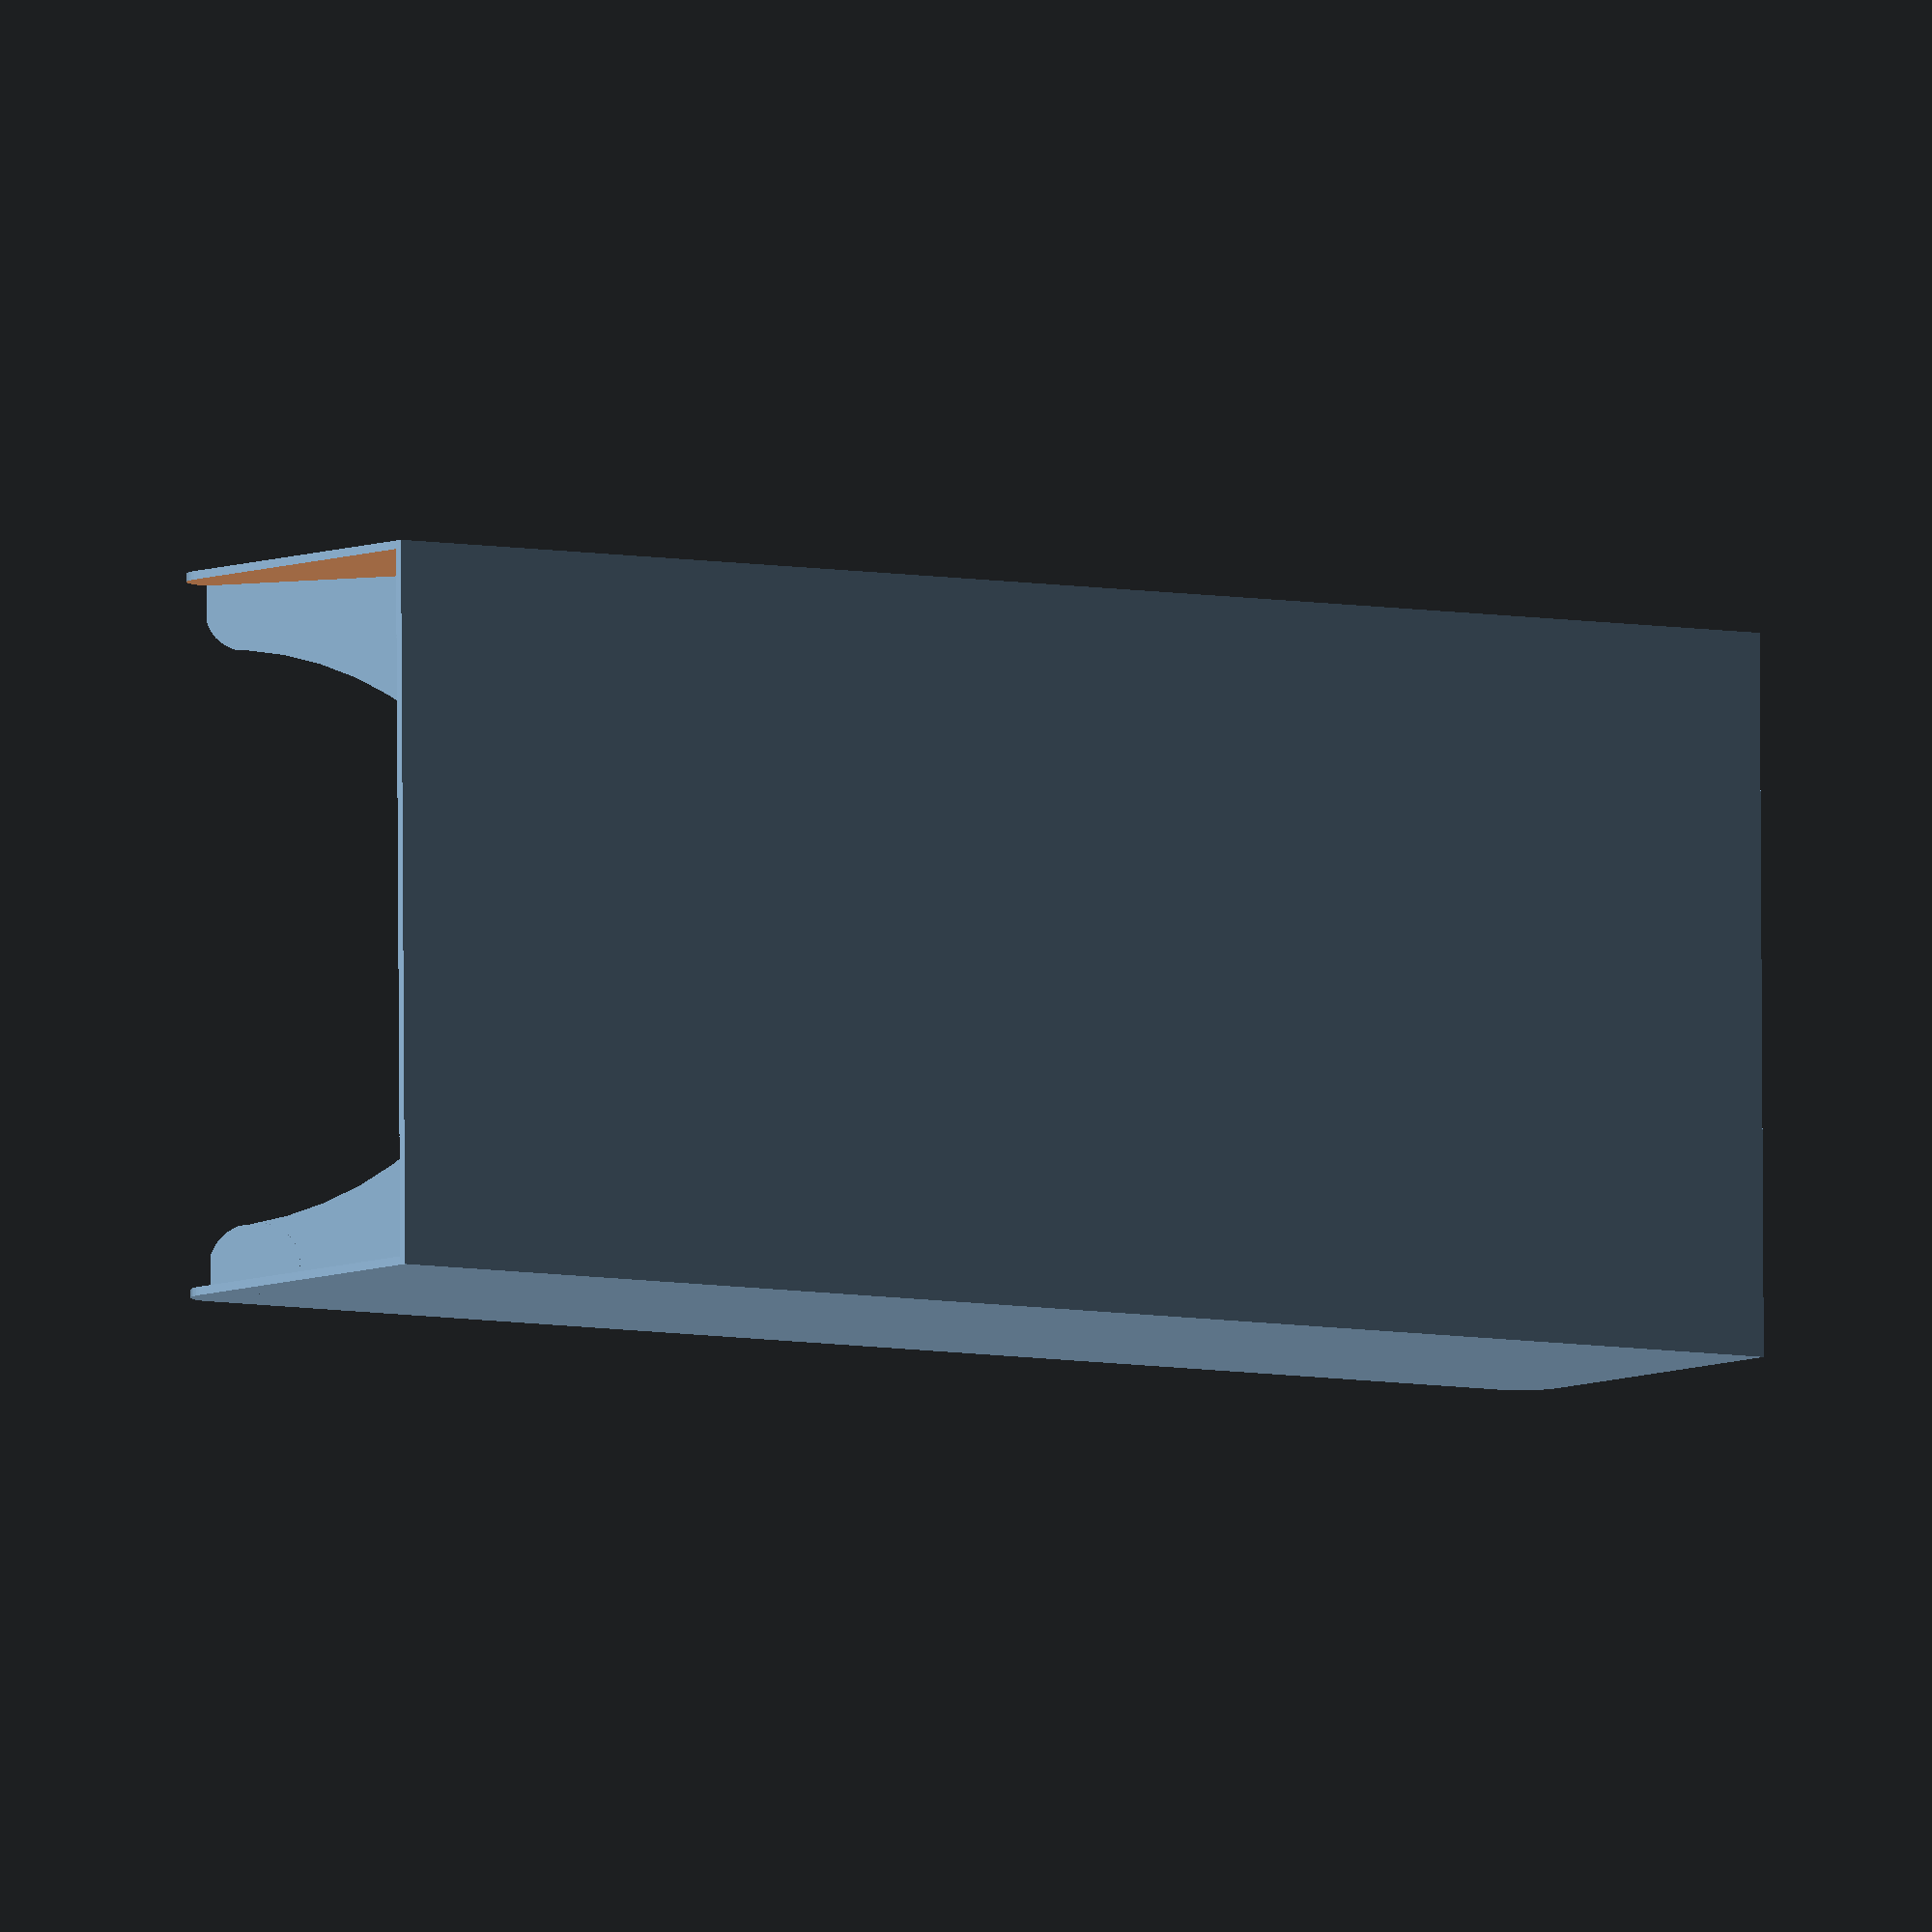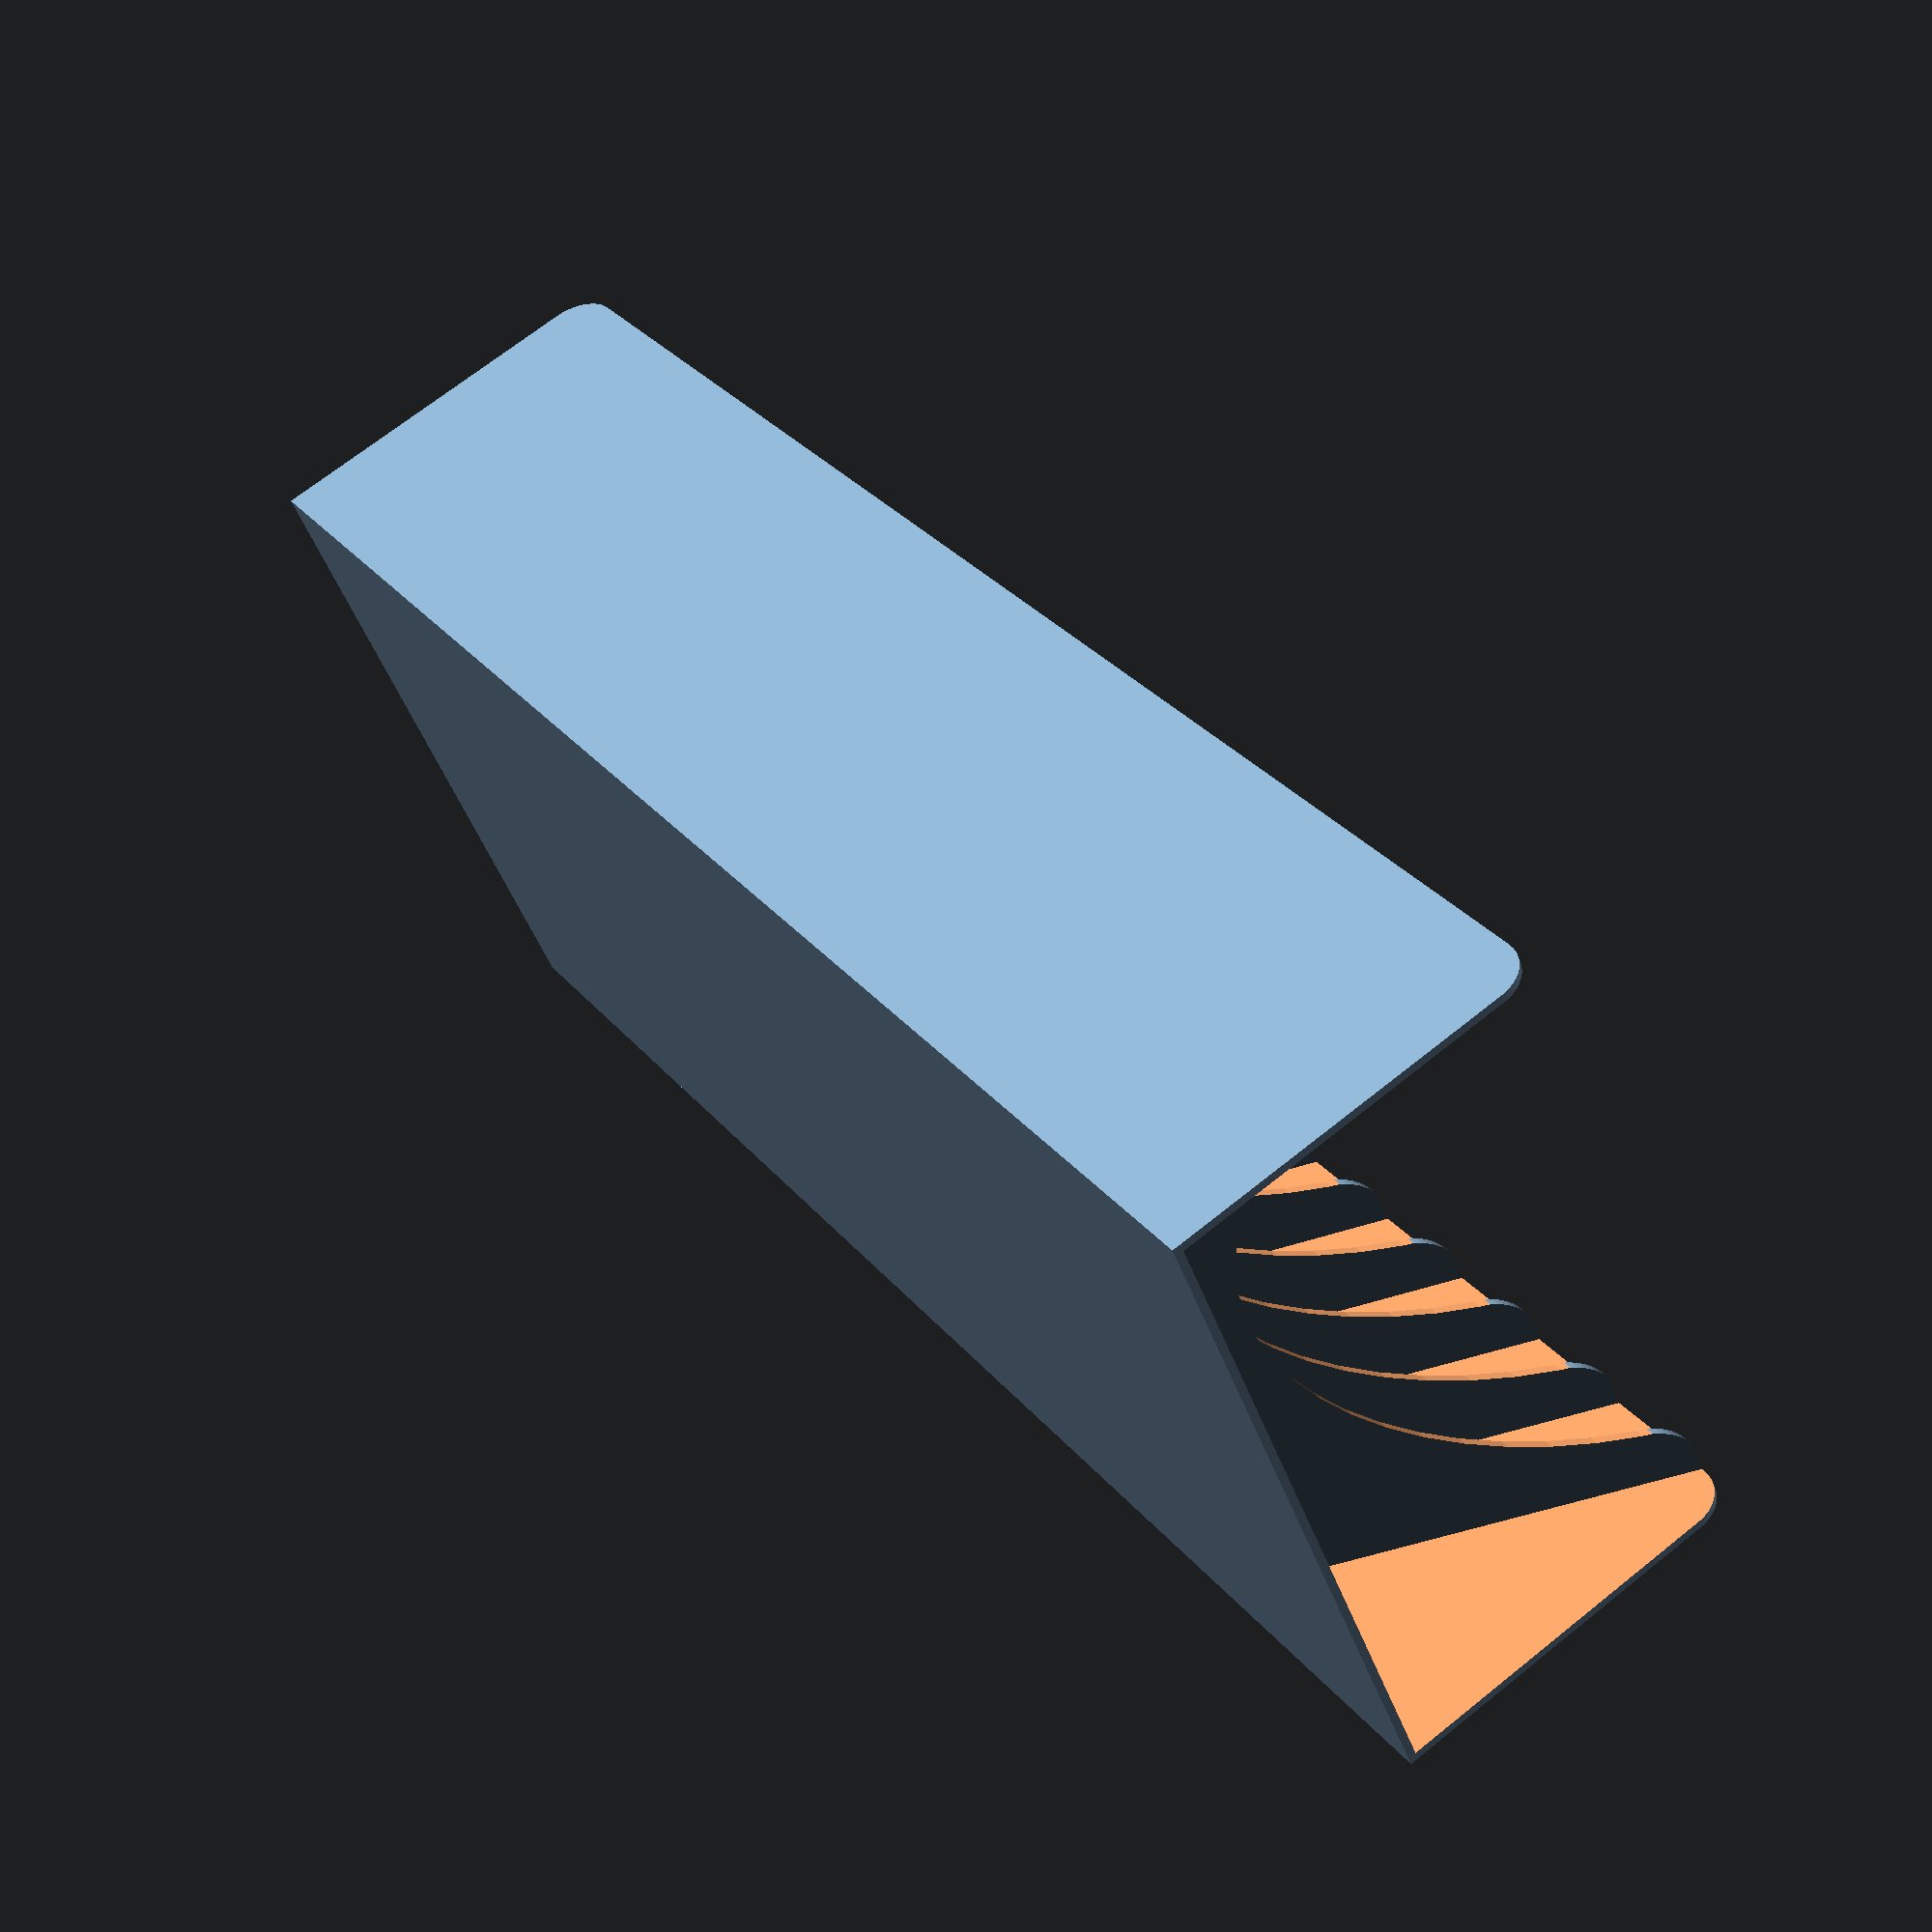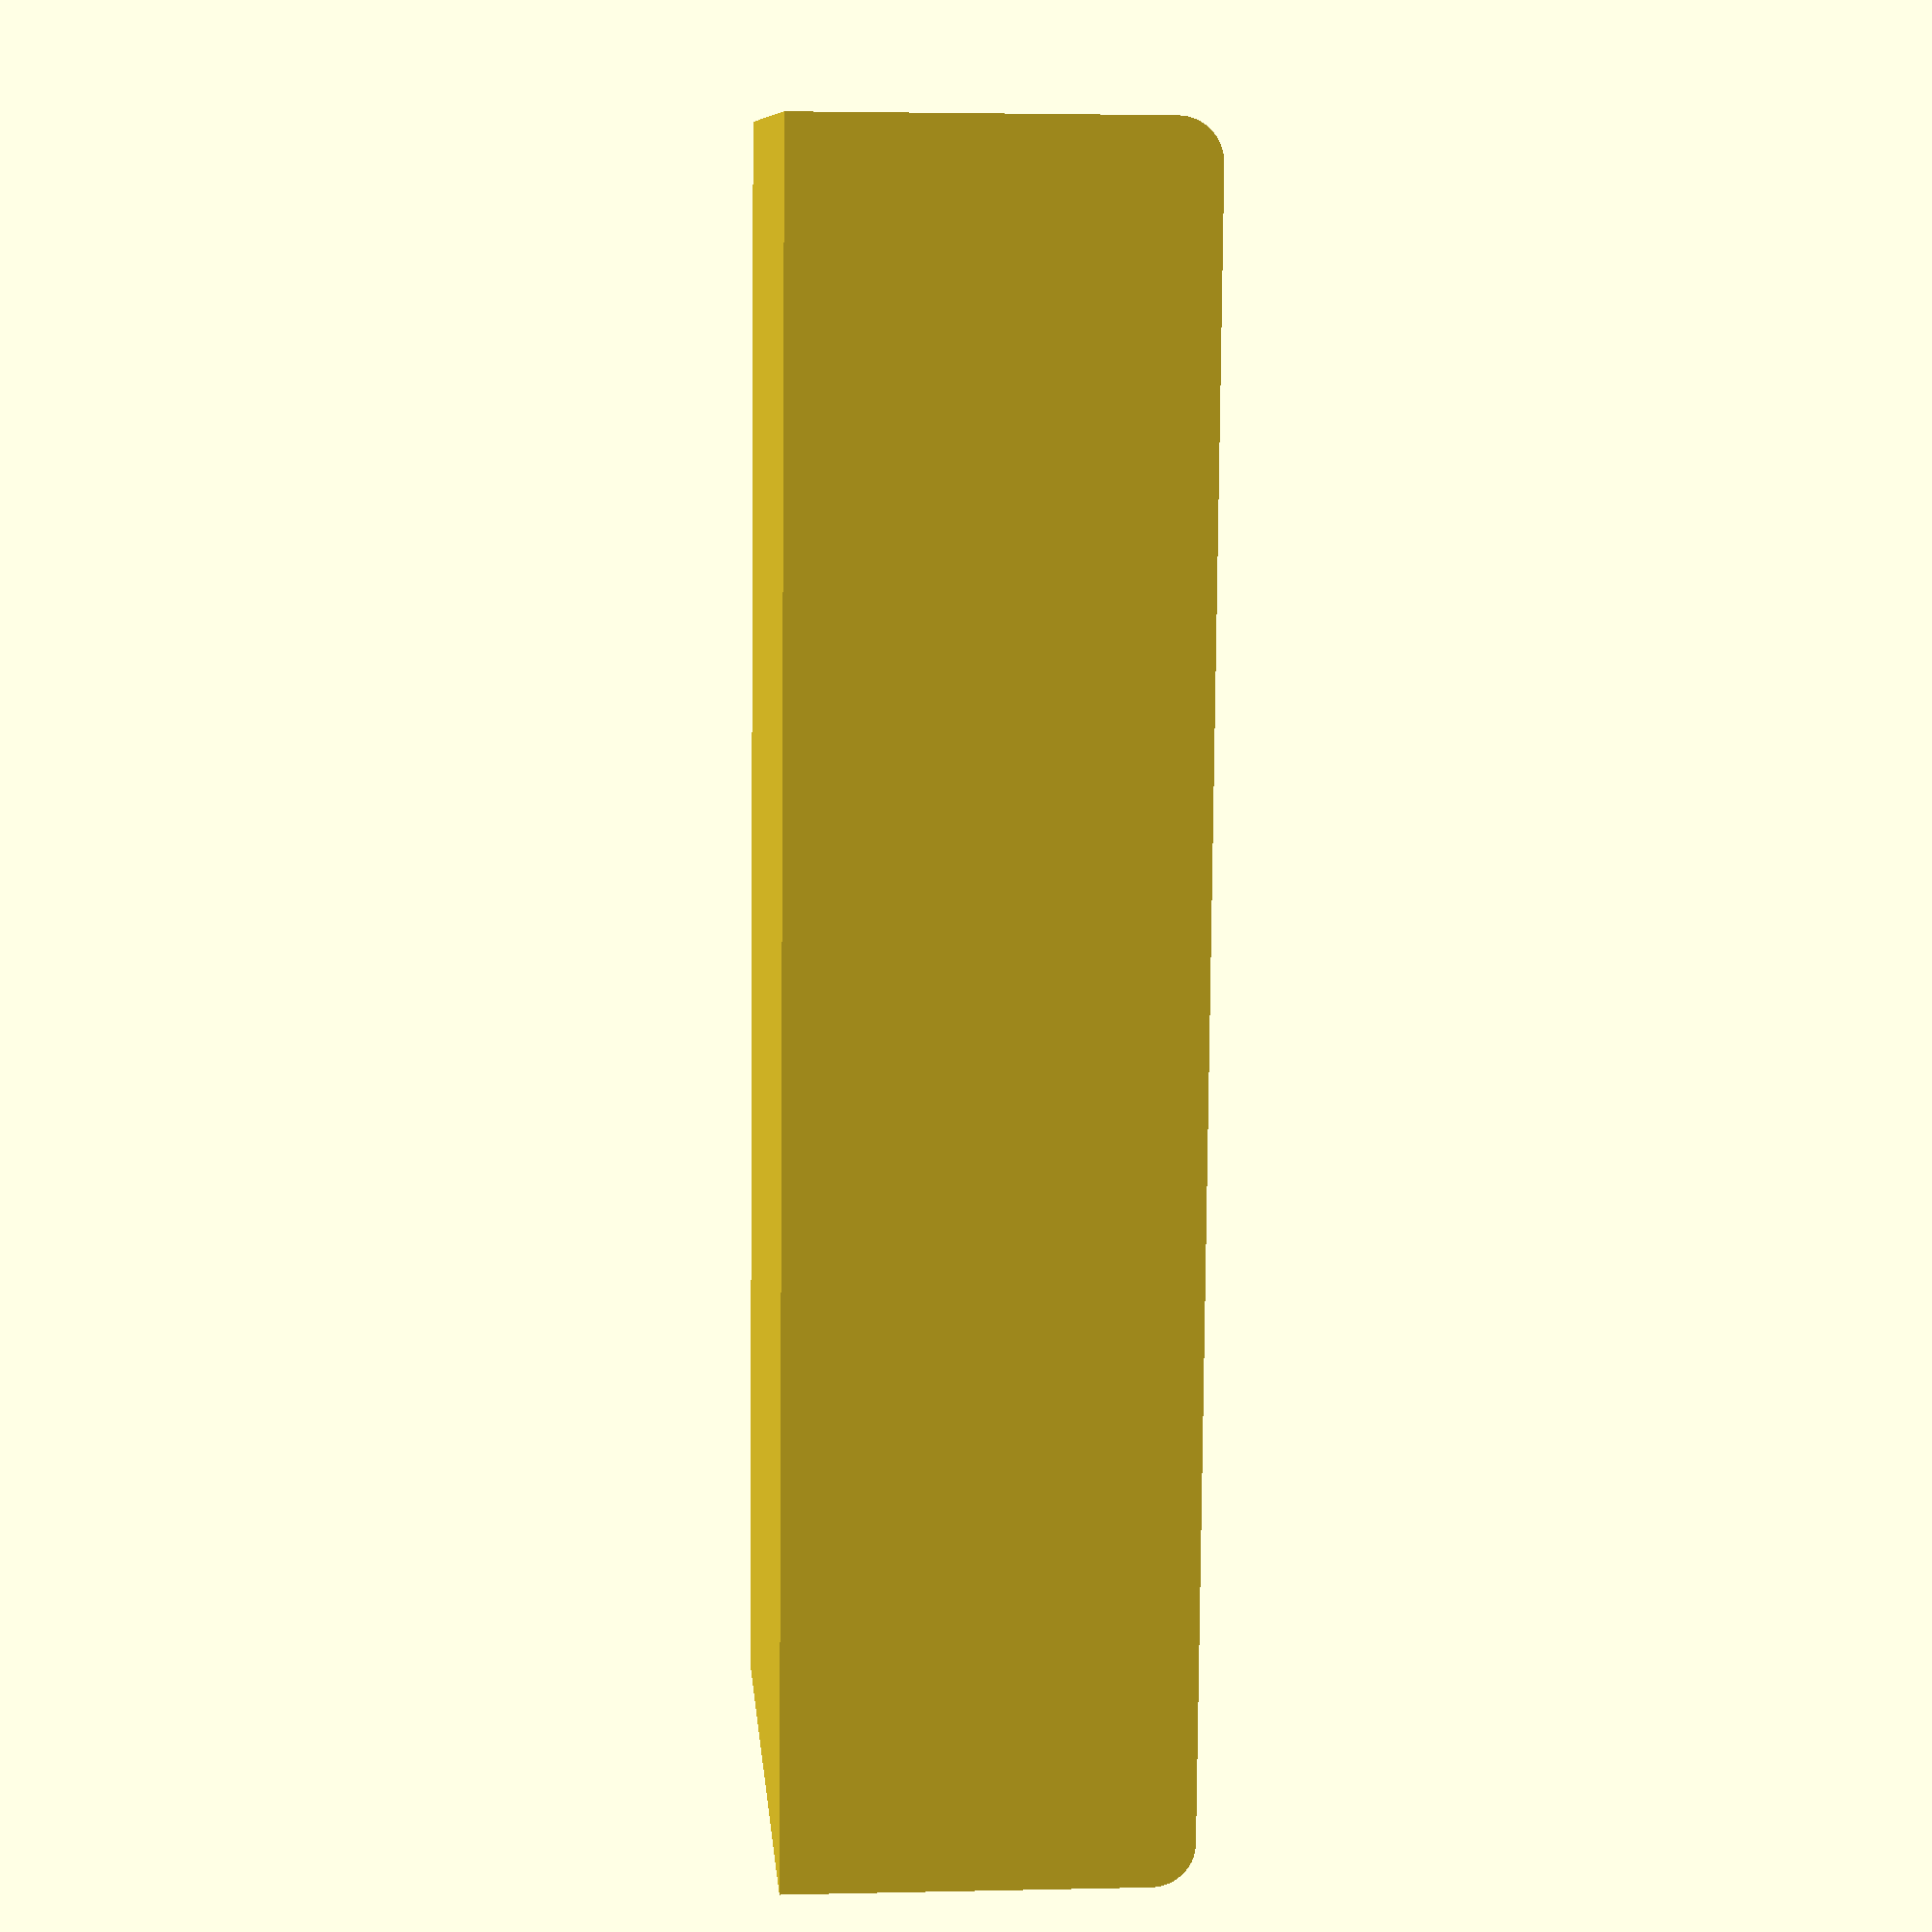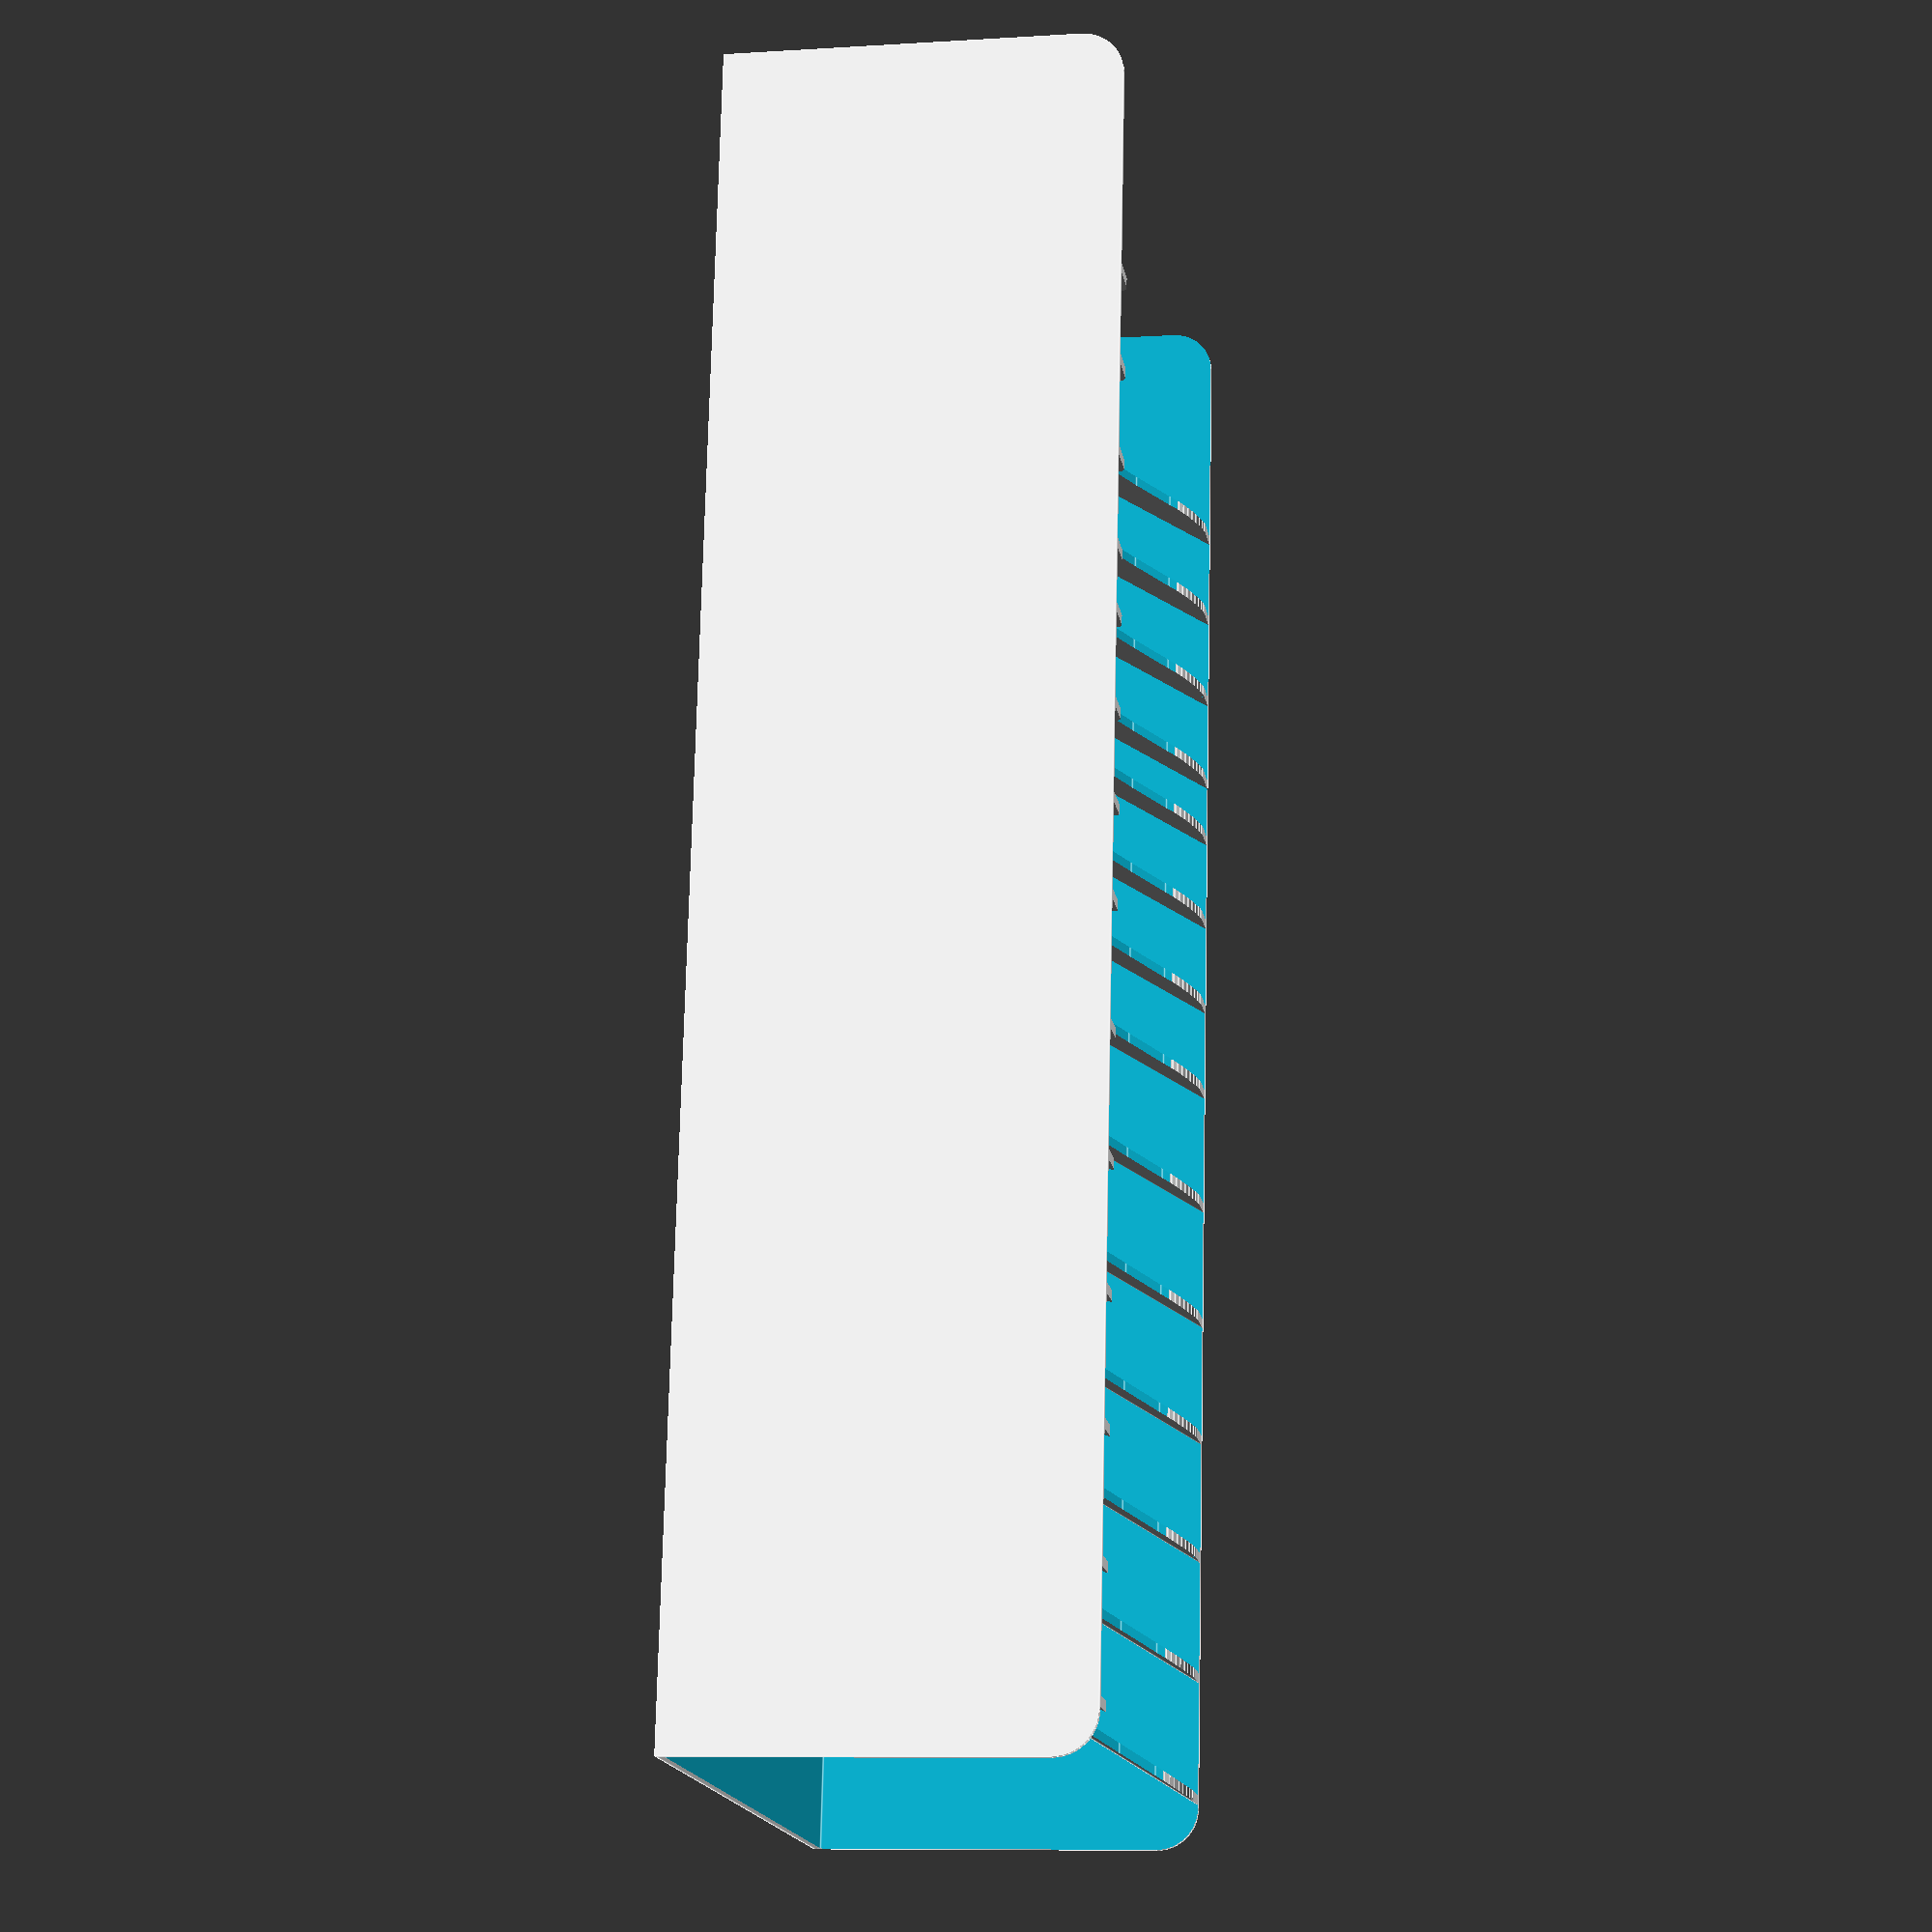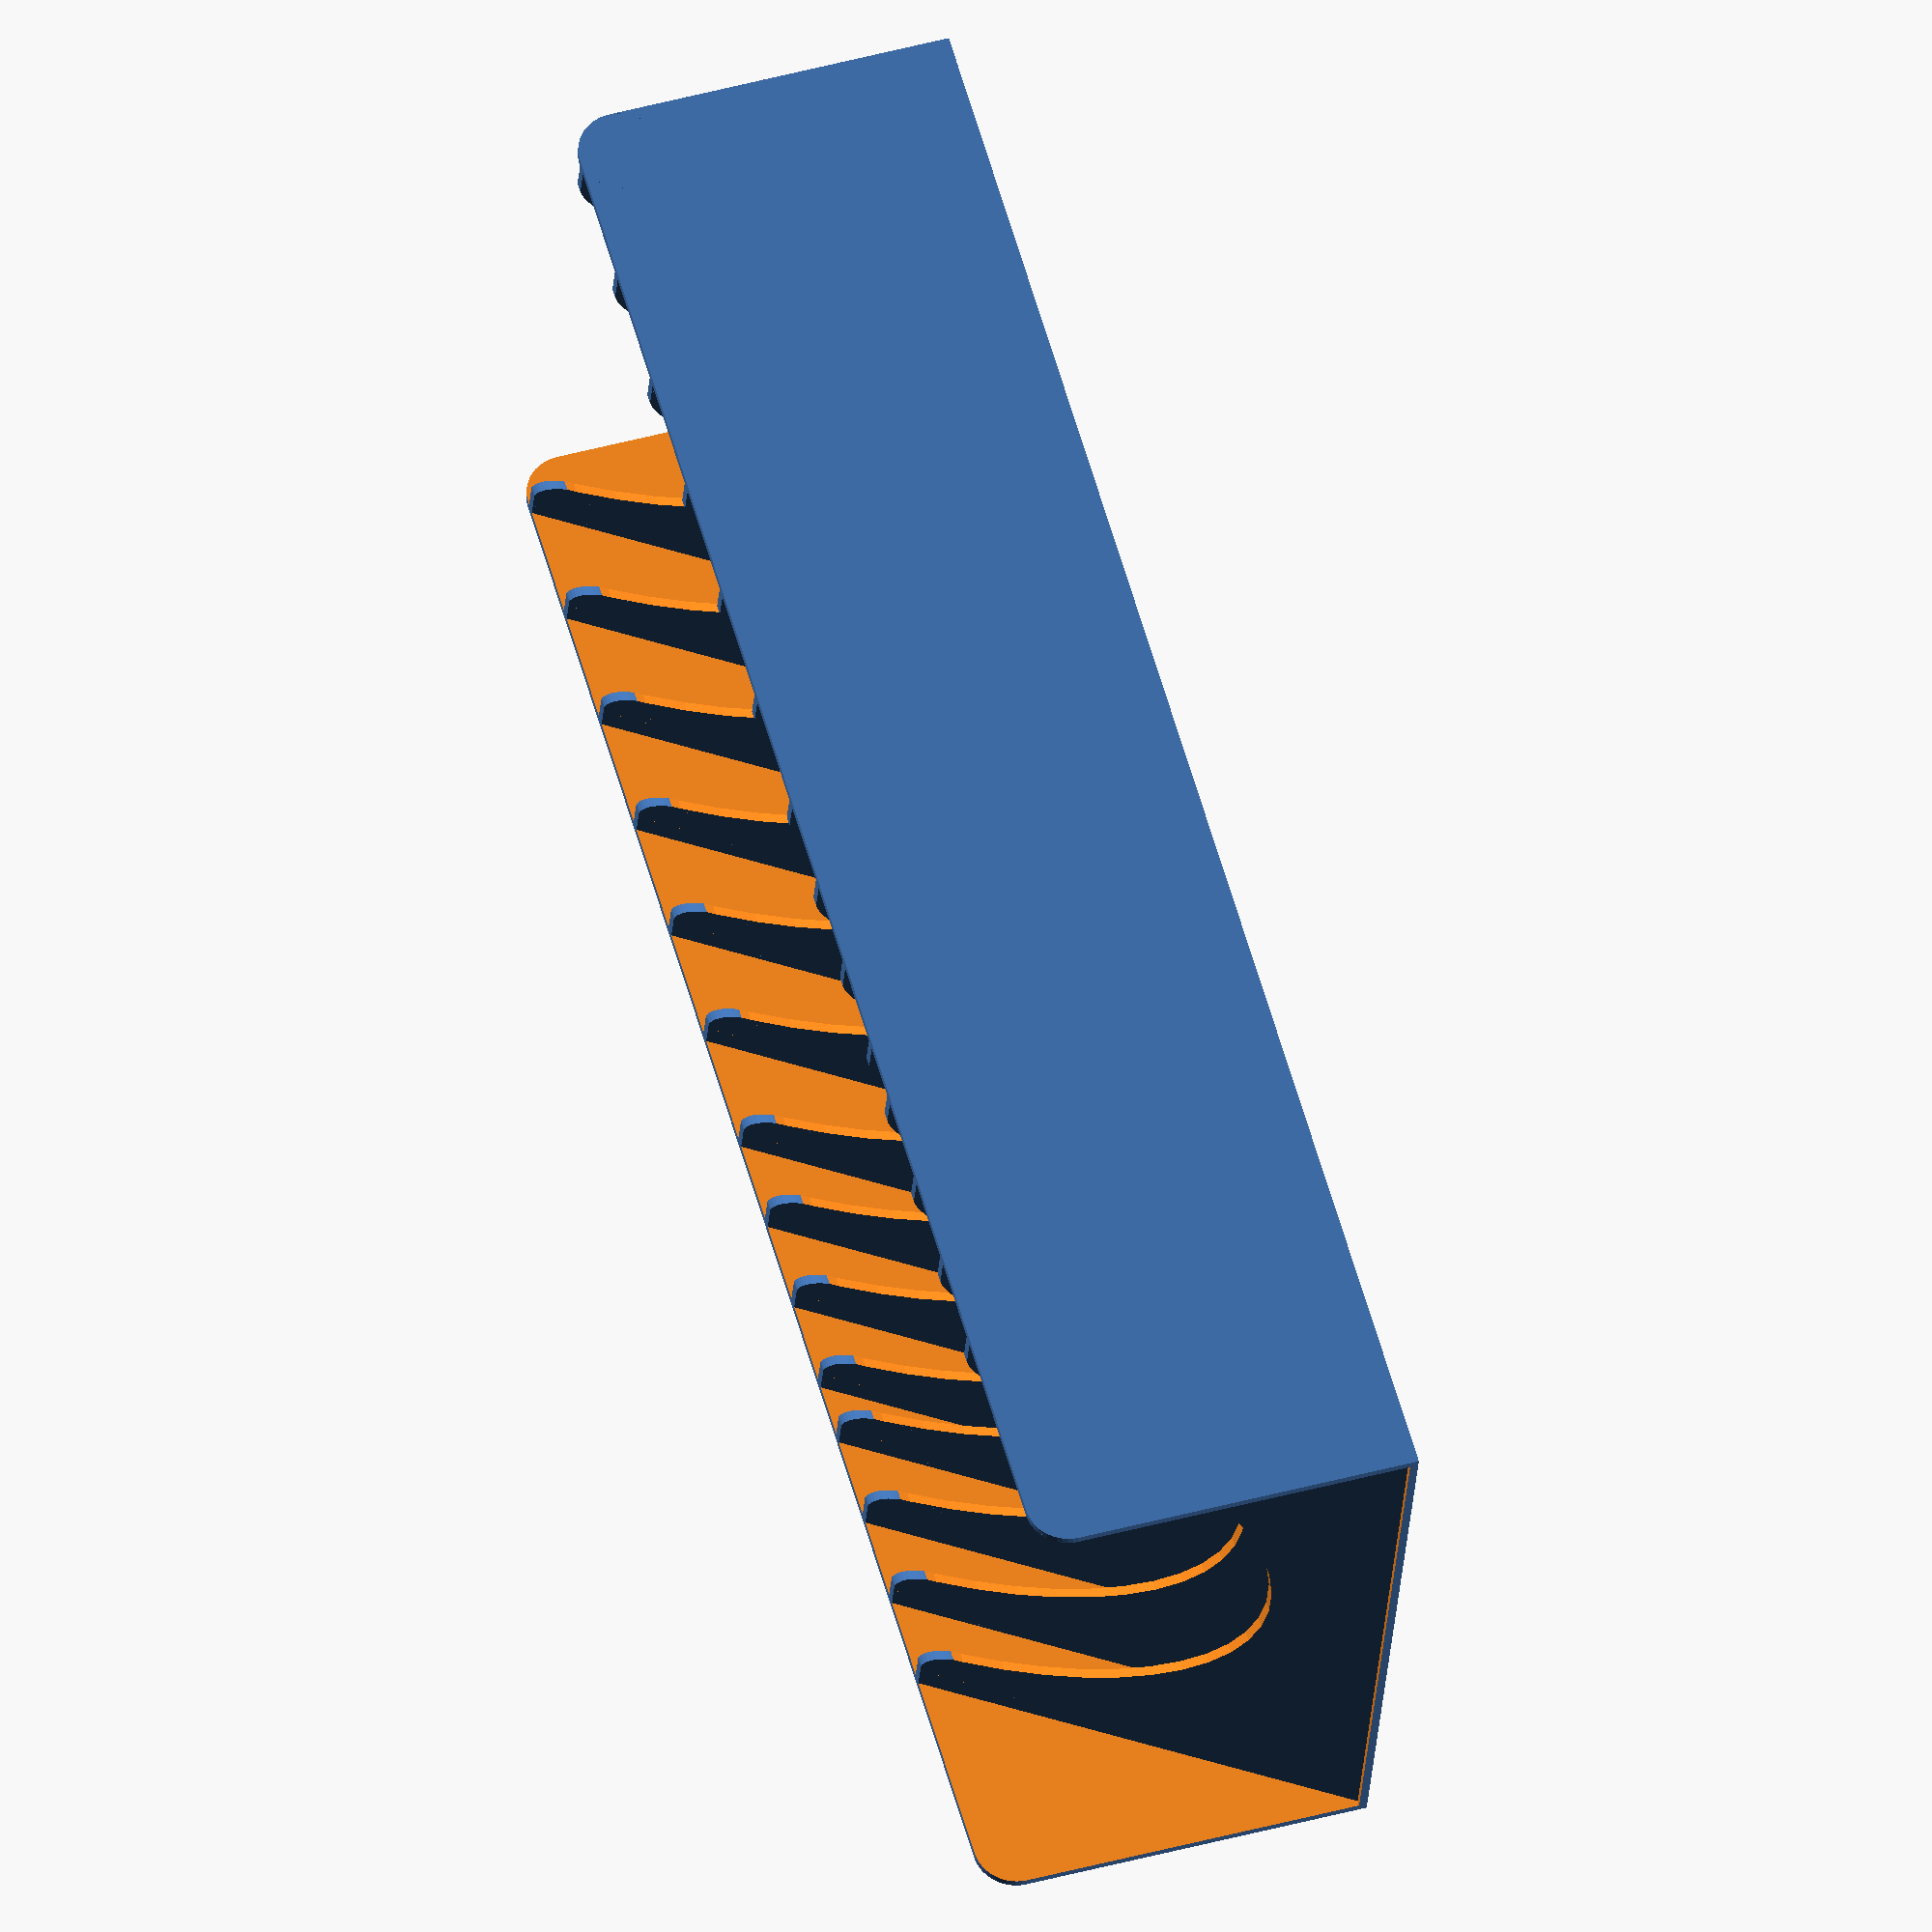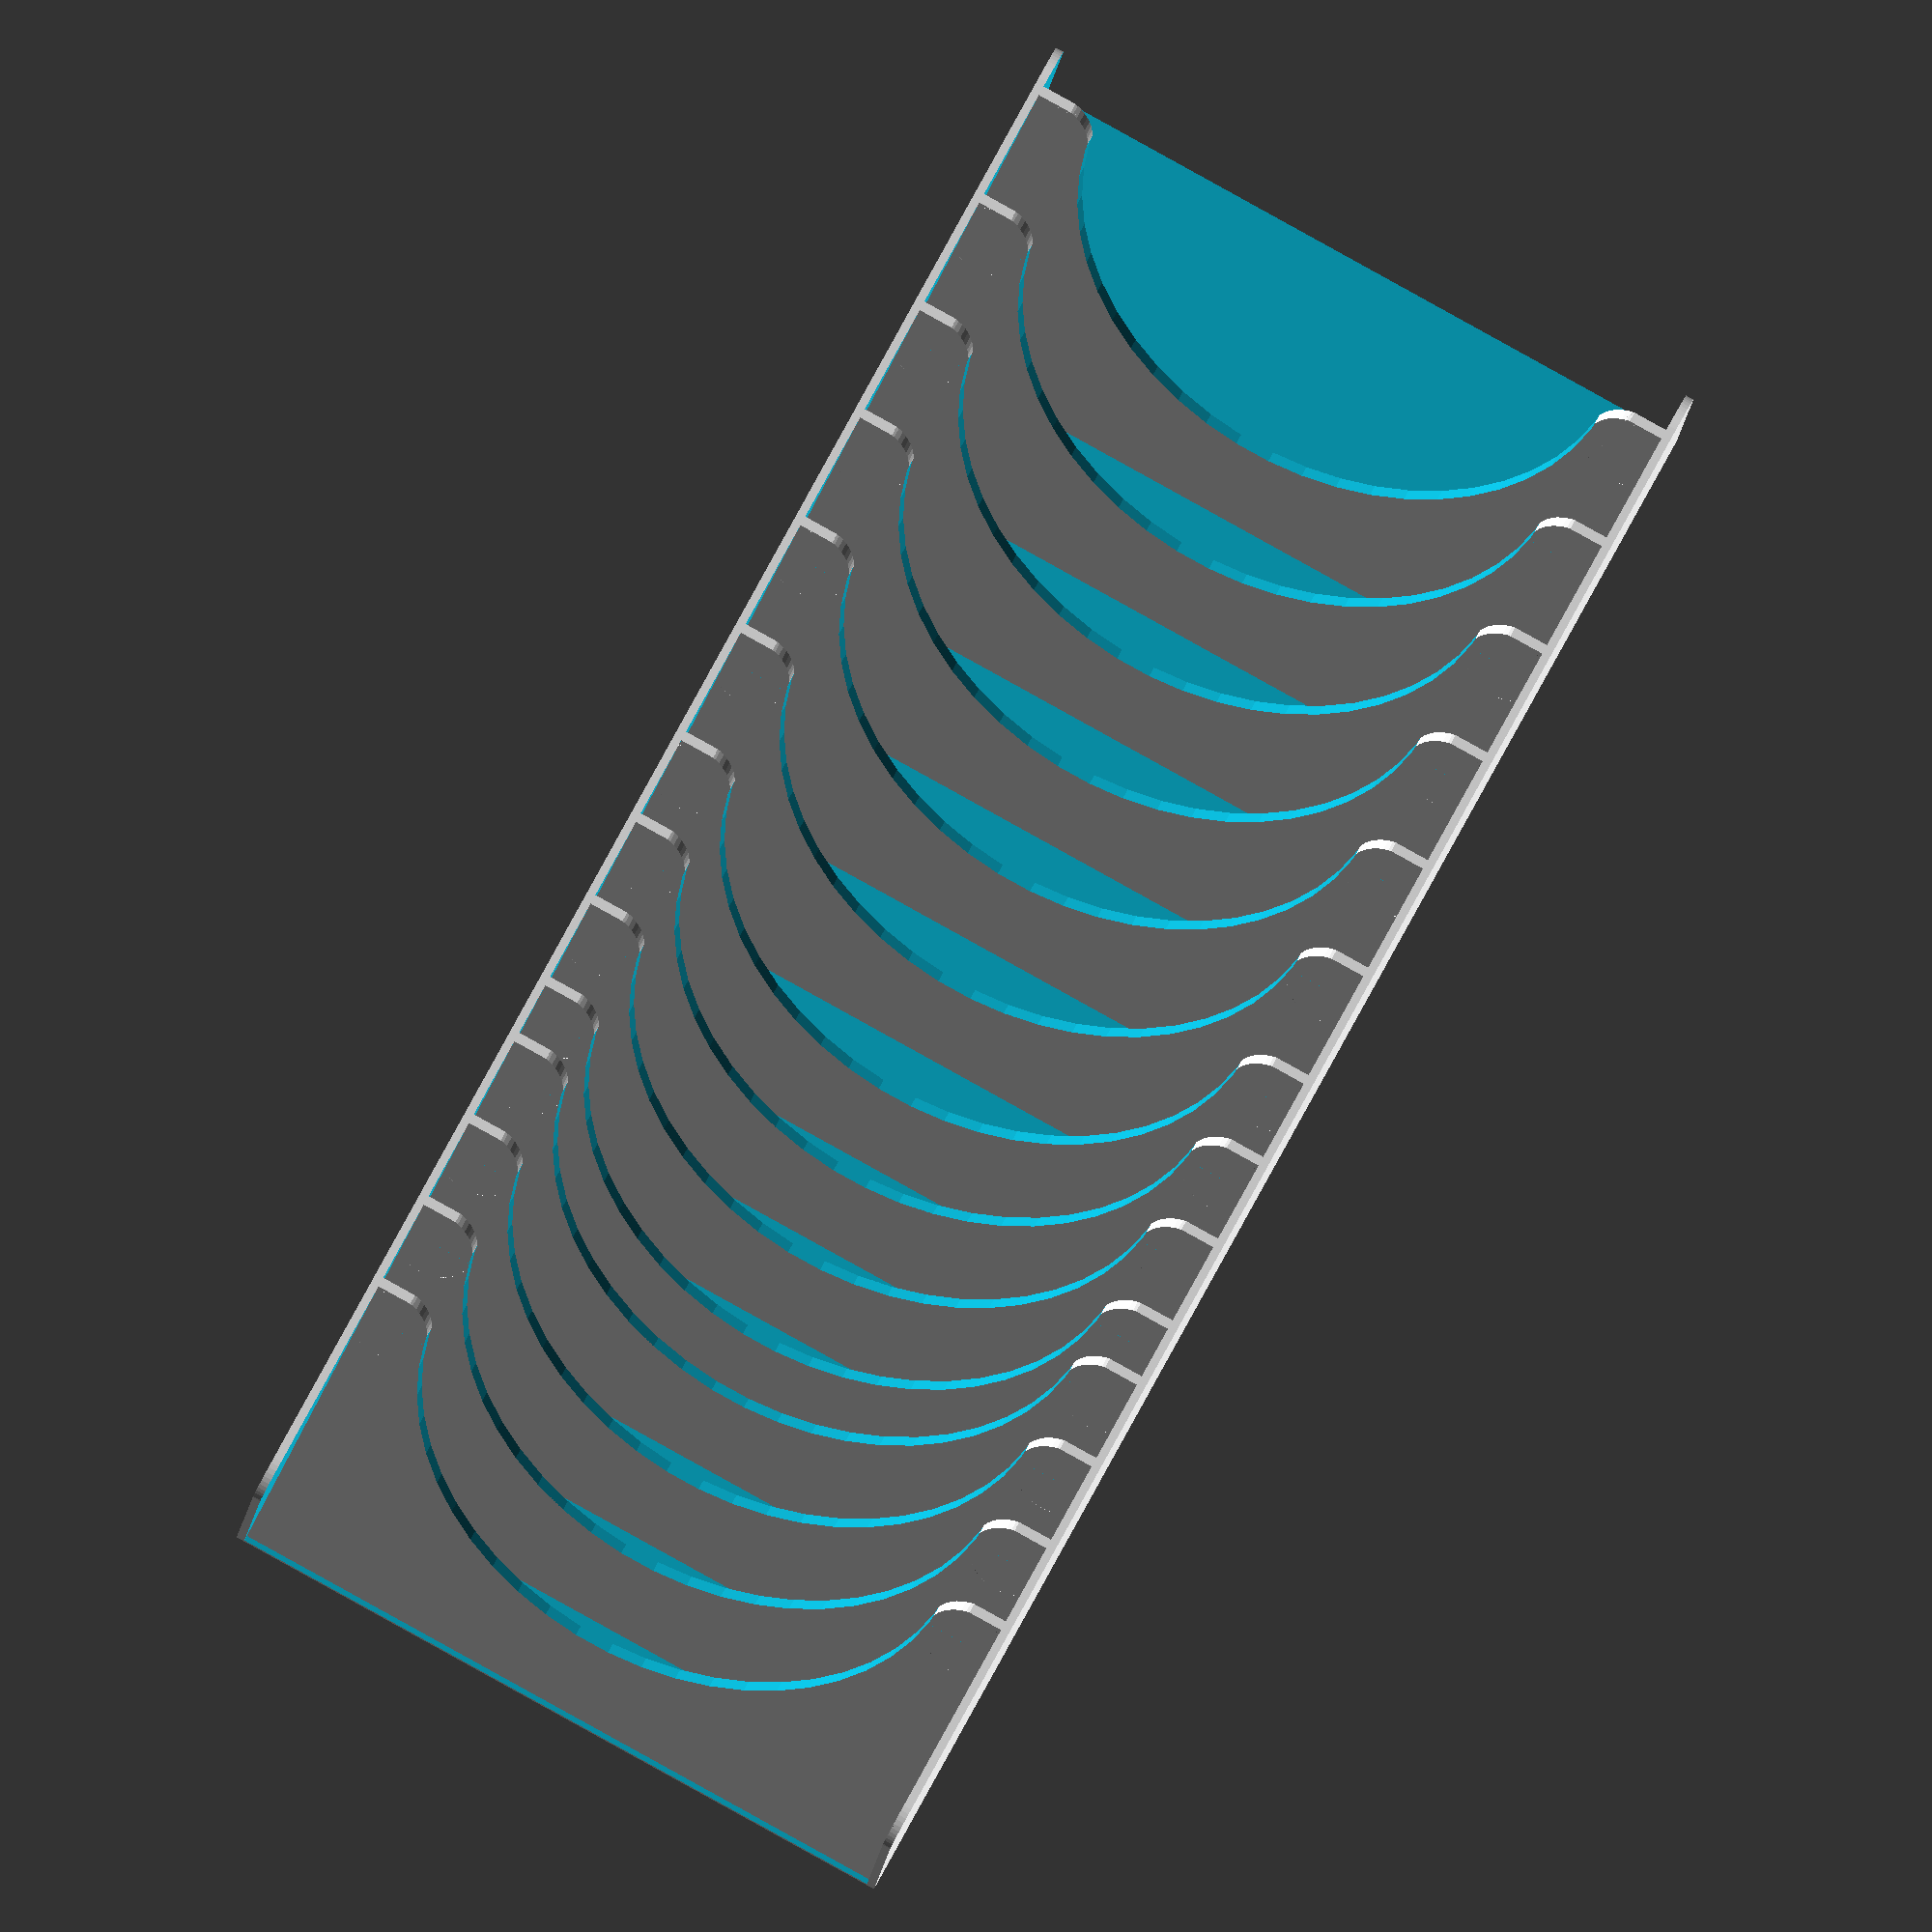
<openscad>
// How wide is the card (short side in mm)?
card_width = 54;    // [1:200]
// How tall is the card (long side in mm)?
card_height = 80;   // [1:200]
// How tall do you want the caddy?
box_height = 47;    // [1:200]
// How thick do you want the walls?
wall_thickness = 1; // [0.4:5]
// How much space do you want the cards to wiggle side to side?
tolerance = 2; // [0:10]
// List of card stack heights, adding more increases the number of slots
stack_heights = [5, 5, 5, 2, 5, 5, 5, 8, 8, 8, 8, 8, 8];
// How much extra space for each stack?
stack_space = 3.5; // [0:20]
// Should the bottom be open (less material, but not as strong)?
open_bottom = 0; // [0:No, 1:Yes]

$fn = 50 * 1;
interior_height = box_height - wall_thickness;
box_width = card_height + wall_thickness * 2 + tolerance * 2;
slant = box_height < card_width ? acos(box_height / (card_width + wall_thickness)) : 10;
divider_height = card_width * cos(slant) + wall_thickness;

function add_scalar(v, s) =
    [ for (i = [0: len(v) - 1]) v[i] + s ];
function sumv(v, i, s=0) = (i==s ? v[i] : v[i] + sumv(v, i-1, s));
function cumsum(v)=
    [ for (i = [0 : len(v)]) i==0 ? 0 : sumv(v, i-1) ];

slot_widths = add_scalar(stack_heights, stack_space + wall_thickness);
angled_slot_widths = [for (width = slot_widths) width/cos(slant)];
slot_offsets = cumsum(angled_slot_widths);
cutout_radius = box_width * 0.4;
fillet_width = 5 * 1;
fillet_radius = 5 * 1;
box_depth = slot_offsets[len(slot_offsets) - 1] + card_width * sin(slant) + fillet_radius + 2 * wall_thickness;
    
module fillet_tool(radius, height, overhang = 1) {
    difference() {
        cube([radius + overhang, radius + overhang, height]);
        translate([0,0,-1]) cylinder(r=radius, h=height+2);
    }
}

difference() {
difference() {
    union() {
        difference() {    
            intersection() {
                for (slot_offset = slot_offsets) {
                    translate([0, slot_offset, 0]) rotate([-slant, 0, 0])
                        cube([box_width, wall_thickness, card_width + wall_thickness * 2]);    
                };
                cube([box_width, box_depth, box_height]);
            };
            translate([box_width/2, box_depth, divider_height]) rotate([90,0,0]) union() {
                translate([-cutout_radius-fillet_radius+0.5,-fillet_radius,0])
                    fillet_tool(fillet_radius, box_depth);
                translate([cutout_radius+fillet_width-0.5,-fillet_radius,box_depth]) rotate([0,180,0])
                    fillet_tool(fillet_radius, box_depth);
                cylinder(r=cutout_radius, h= box_depth);
            };
        }
        difference() {
            difference() {
                cube([box_width, box_depth, box_height]);
                translate([box_width + 1, fillet_radius, box_height - fillet_radius]) rotate([-90,180,90])
                    fillet_tool(fillet_radius, box_width + 2);
            }
            translate([wall_thickness, -1, wall_thickness]) cube([box_width - wall_thickness * 2, box_depth + 2, box_height]);
            if (open_bottom) {
                translate([20,0,-1]) cube([box_width - 40, box_depth, wall_thickness+1.1]);
            }
        }
    }
    translate([-1, box_depth - fillet_radius, box_height - fillet_radius]) rotate([-90,180,-90])
        fillet_tool(fillet_radius, box_width + 2);
}
}
</openscad>
<views>
elev=6.2 azim=90.4 roll=144.5 proj=o view=solid
elev=290.7 azim=301.6 roll=231.3 proj=p view=wireframe
elev=357.0 azim=173.9 roll=265.3 proj=p view=solid
elev=8.9 azim=187.8 roll=279.6 proj=p view=edges
elev=312.2 azim=284.3 roll=73.1 proj=o view=solid
elev=6.5 azim=28.8 roll=357.4 proj=o view=solid
</views>
